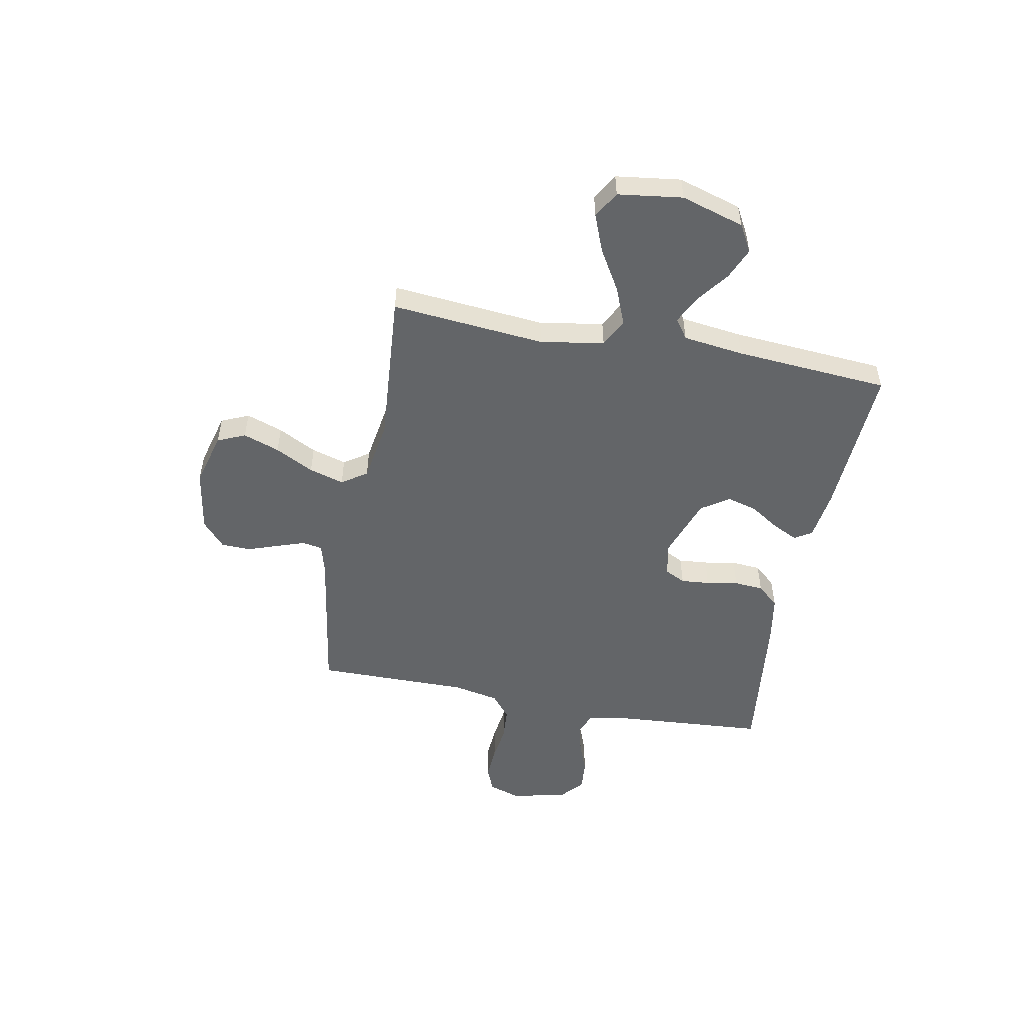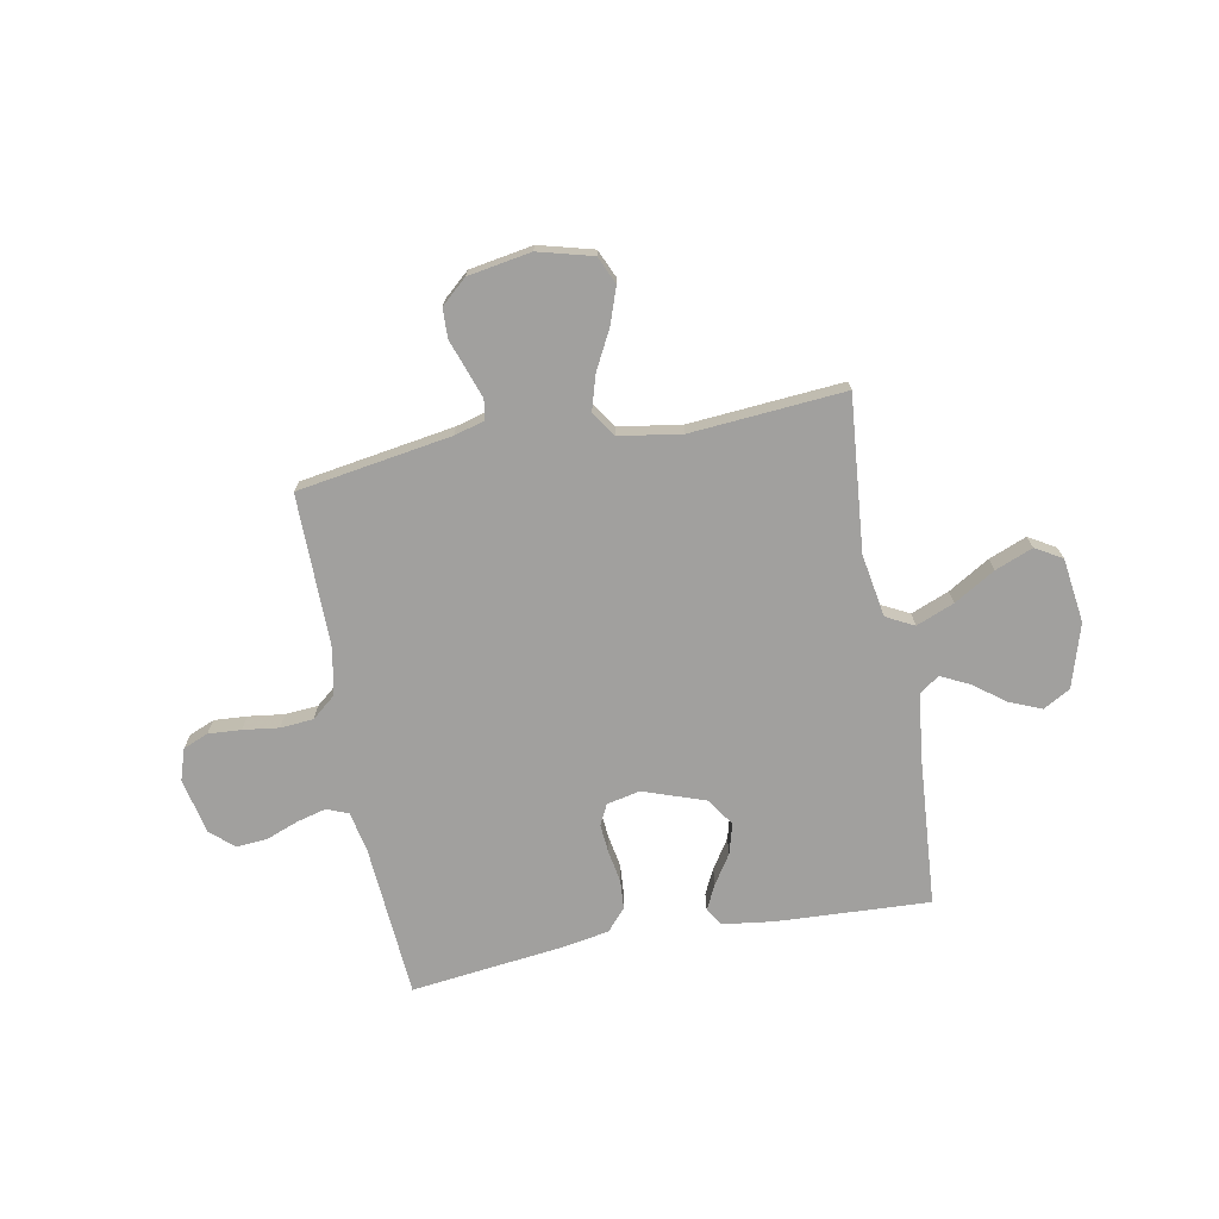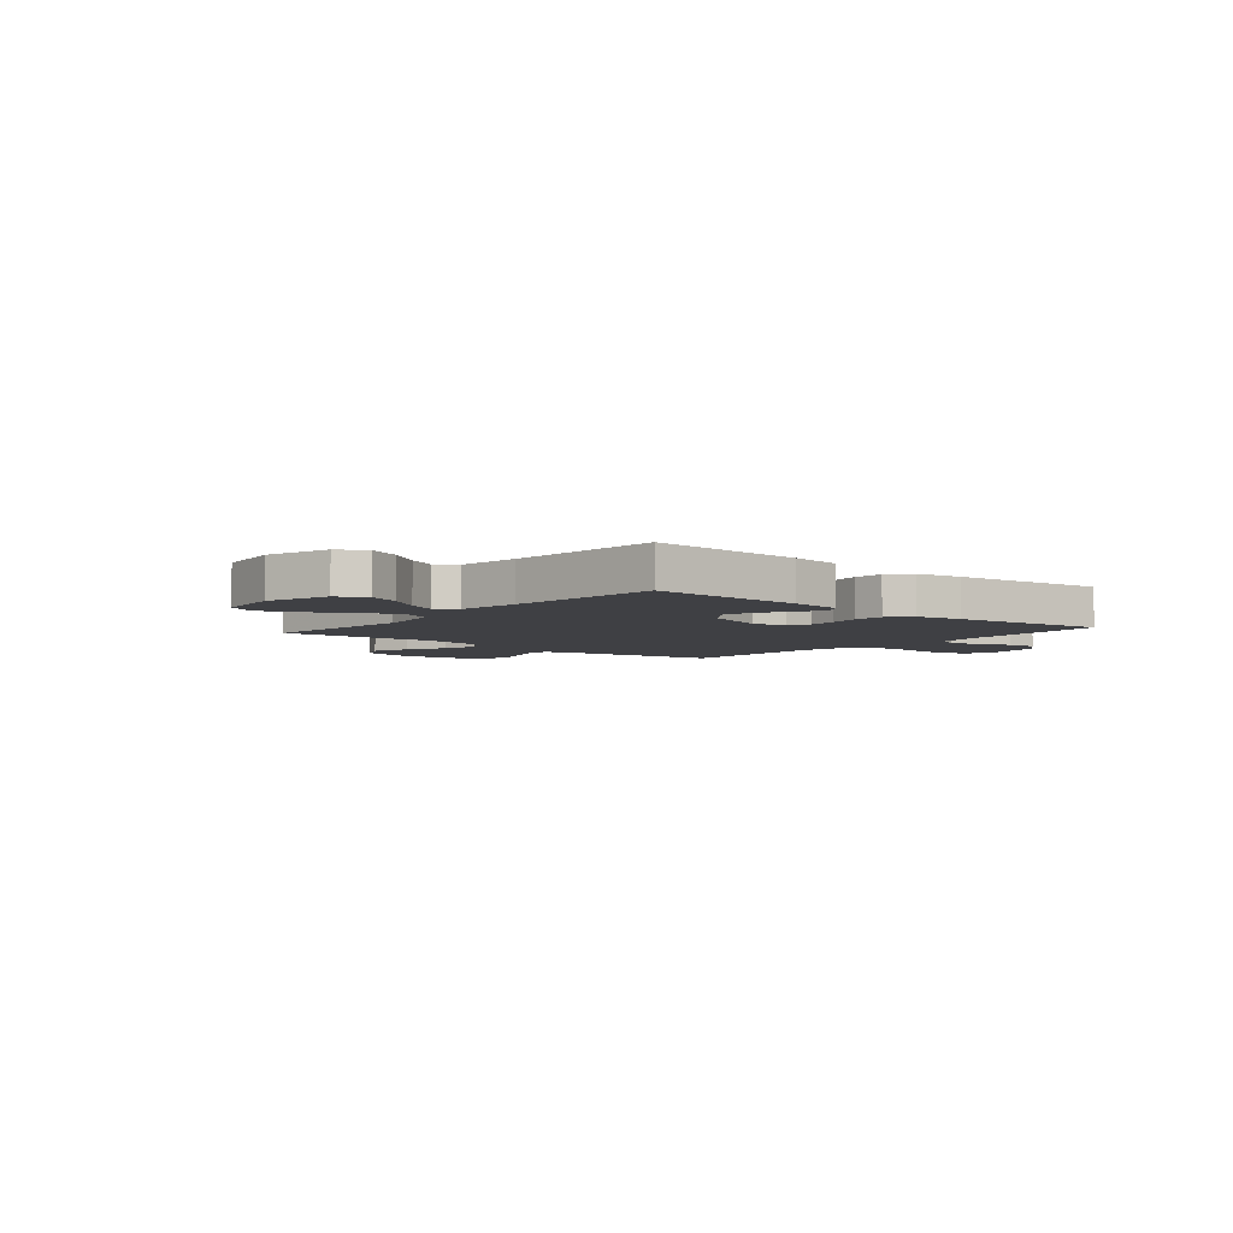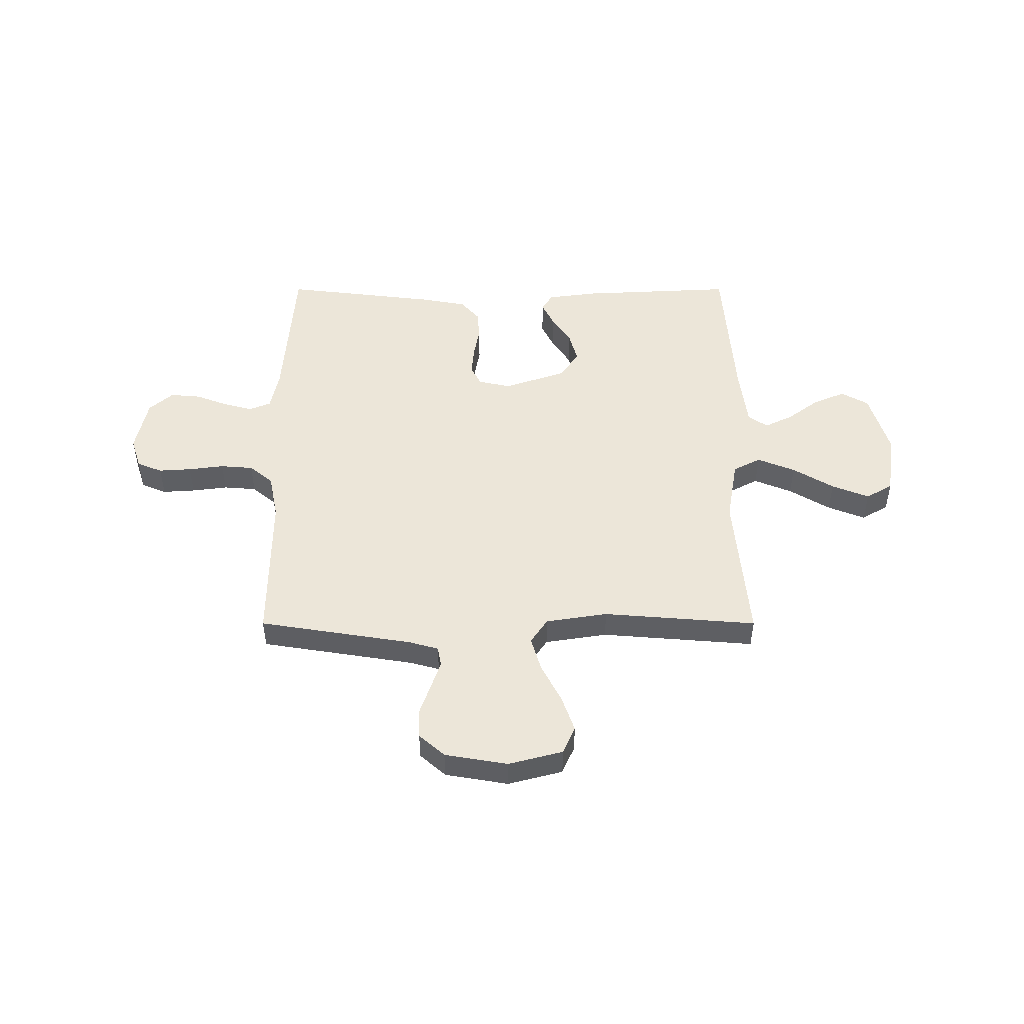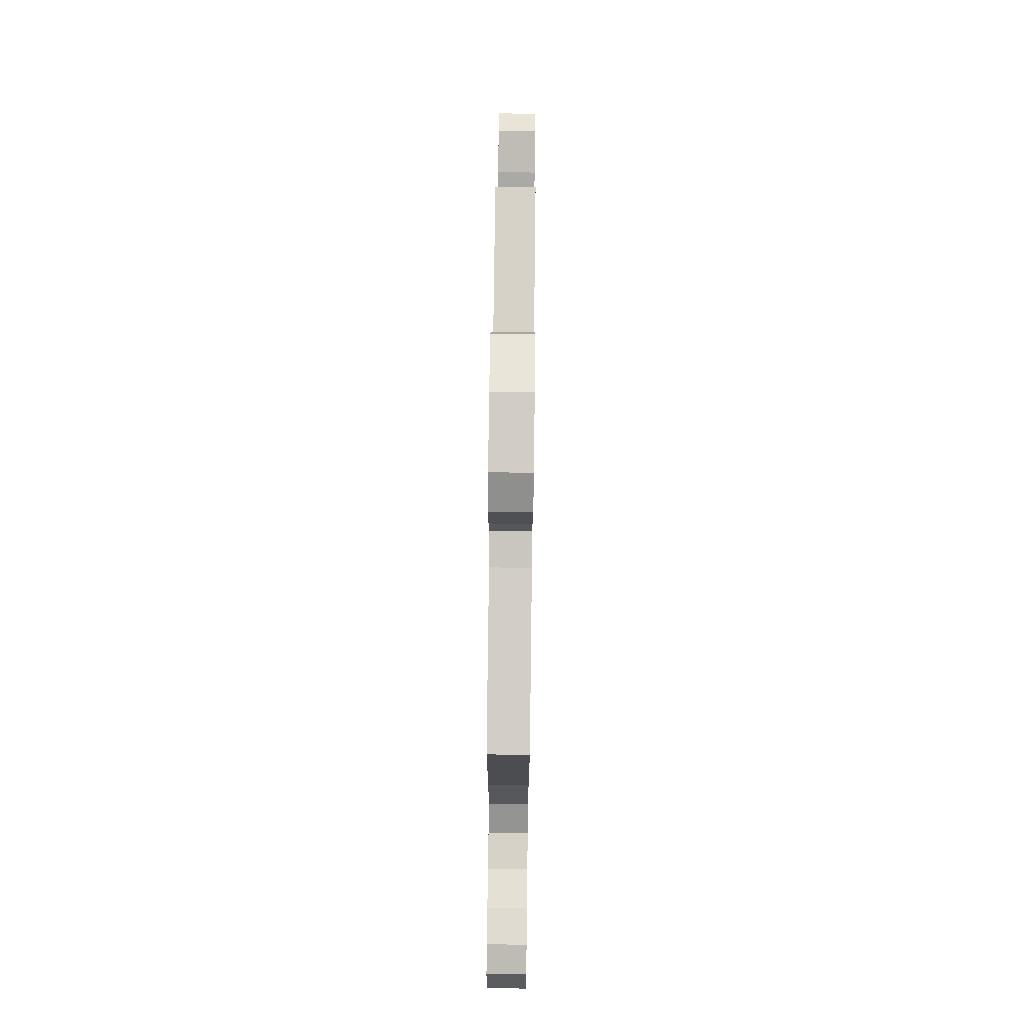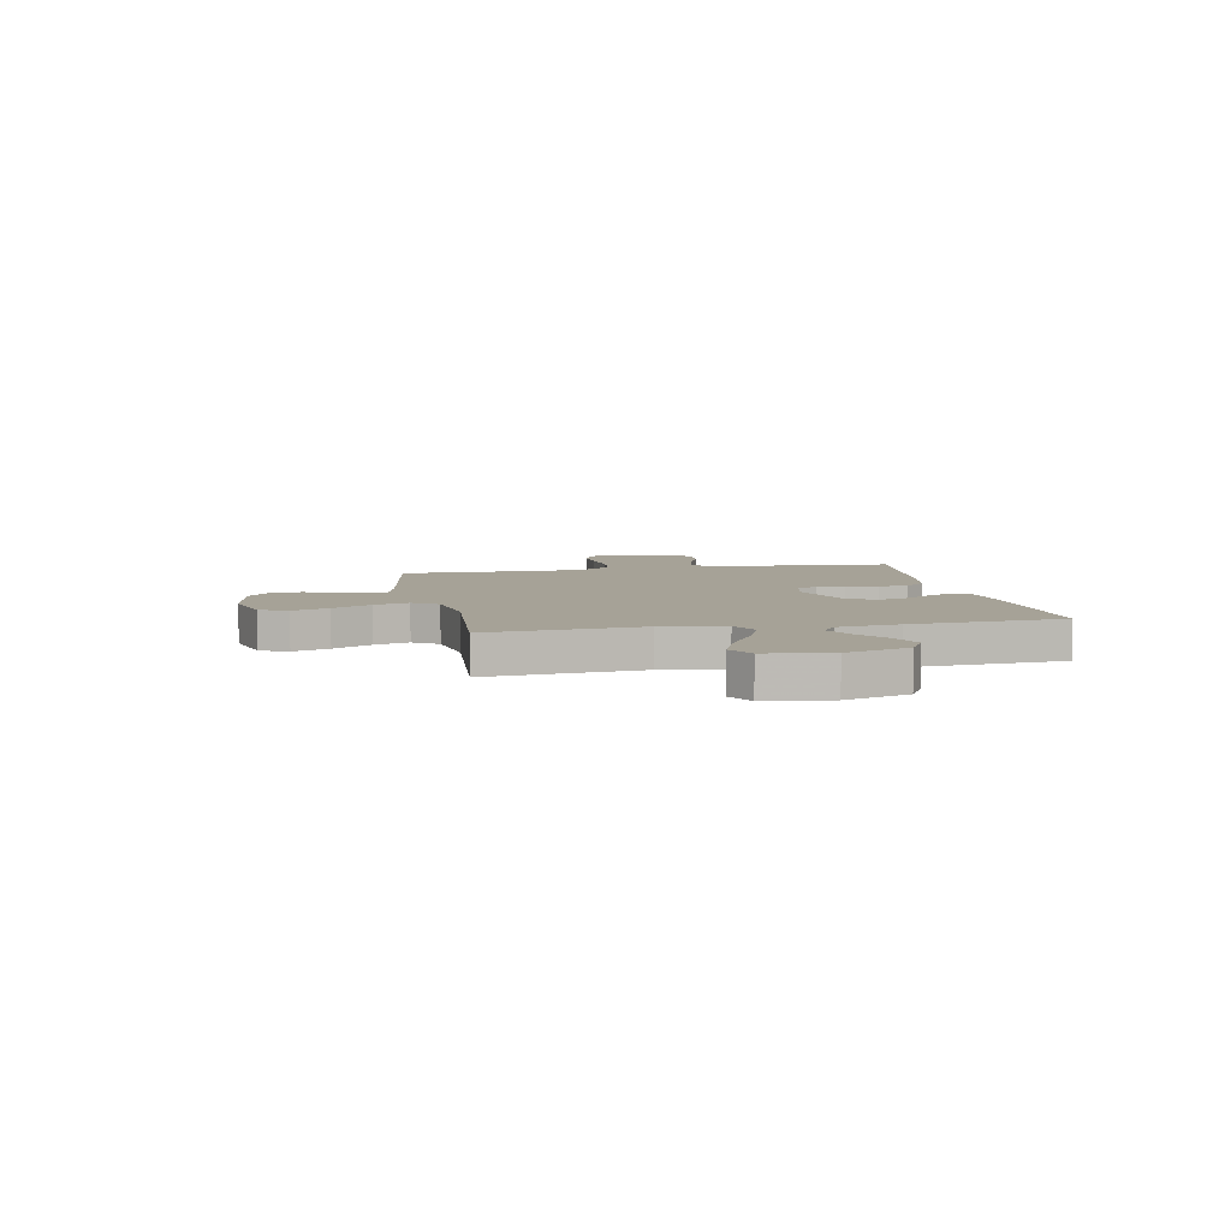
<metadata>
{"format":"obj","ext":"obj","renderer":"f3d","projection":"perspective","resolution":1024,"background":"white","views":[{"elev":-51.4,"azim":79.1,"up":"+Y"},{"elev":-71.8,"azim":10.6,"up":"+Y"},{"elev":-5.0,"azim":139.9,"up":"+Y"},{"elev":49.2,"azim":0.0,"up":"+Y"},{"elev":73.4,"azim":-89.3,"up":"+Z"},{"elev":6.5,"azim":78.8,"up":"+Y"}]}
</metadata>
<code>
v 0.5 0.07 -0.5
v 0.2 0.07 -0.485
v 0.101 0.07 -0.472
v 0.08 0.07 -0.438
v 0.104 0.07 -0.389
v 0.141 0.07 -0.332
v 0.157 0.07 -0.273
v 0.121 0.07 -0.219
v 0 0.07 -0.177
v -0.065 0.07 -0.191
v -0.085 0.07 -0.231
v -0.08 0.07 -0.287
v -0.069 0.07 -0.349
v -0.073 0.07 -0.406
v -0.11 0.07 -0.448
v -0.2 0.07 -0.464
v -0.5 0.07 -0.5
v -0.522 0.07 -0.2
v -0.538 0.07 -0.122
v -0.58 0.07 -0.105
v -0.637 0.07 -0.12
v -0.7 0.07 -0.144
v -0.76 0.07 -0.149
v -0.806 0.07 -0.109
v -0.829 0.07 0
v -0.809 0.07 0.061
v -0.76 0.07 0.081
v -0.696 0.07 0.077
v -0.626 0.07 0.068
v -0.562 0.07 0.073
v -0.516 0.07 0.111
v -0.498 0.07 0.2
v -0.5 0.07 0.5
v -0.2 0.07 0.548
v -0.142 0.07 0.564
v -0.135 0.07 0.603
v -0.154 0.07 0.658
v -0.175 0.07 0.718
v -0.173 0.07 0.775
v -0.123 0.07 0.819
v 0 0.07 0.84
v 0.106 0.07 0.812
v 0.13 0.07 0.758
v 0.105 0.07 0.687
v 0.066 0.07 0.612
v 0.046 0.07 0.544
v 0.079 0.07 0.495
v 0.2 0.07 0.476
v 0.5 0.07 0.5
v 0.473 0.07 0.2
v 0.494 0.07 0.077
v 0.548 0.07 0.049
v 0.622 0.07 0.079
v 0.702 0.07 0.127
v 0.775 0.07 0.156
v 0.827 0.07 0.126
v 0.844 0.07 0
v 0.807 0.07 -0.123
v 0.754 0.07 -0.153
v 0.692 0.07 -0.127
v 0.63 0.07 -0.081
v 0.575 0.07 -0.054
v 0.537 0.07 -0.081
v 0.522 0.07 -0.2
v 0.5 0 -0.5
v 0.2 0 -0.485
v 0.101 0 -0.472
v 0.08 0 -0.438
v 0.104 0 -0.389
v 0.141 0 -0.332
v 0.157 0 -0.273
v 0.121 0 -0.219
v 0 0 -0.177
v -0.065 0 -0.191
v -0.085 0 -0.231
v -0.08 0 -0.287
v -0.069 0 -0.349
v -0.073 0 -0.406
v -0.11 0 -0.448
v -0.2 0 -0.464
v -0.5 0 -0.5
v -0.522 0 -0.2
v -0.538 0 -0.122
v -0.58 0 -0.105
v -0.637 0 -0.12
v -0.7 0 -0.144
v -0.76 0 -0.149
v -0.806 0 -0.109
v -0.829 0 0
v -0.809 0 0.061
v -0.76 0 0.081
v -0.696 0 0.077
v -0.626 0 0.068
v -0.562 0 0.073
v -0.516 0 0.111
v -0.498 0 0.2
v -0.5 0 0.5
v -0.2 0 0.548
v -0.142 0 0.564
v -0.135 0 0.603
v -0.154 0 0.658
v -0.175 0 0.718
v -0.173 0 0.775
v -0.123 0 0.819
v 0 0 0.84
v 0.106 0 0.812
v 0.13 0 0.758
v 0.105 0 0.687
v 0.066 0 0.612
v 0.046 0 0.544
v 0.079 0 0.495
v 0.2 0 0.476
v 0.5 0 0.5
v 0.473 0 0.2
v 0.494 0 0.077
v 0.548 0 0.049
v 0.622 0 0.079
v 0.702 0 0.127
v 0.775 0 0.156
v 0.827 0 0.126
v 0.844 0 0
v 0.807 0 -0.123
v 0.754 0 -0.153
v 0.692 0 -0.127
v 0.63 0 -0.081
v 0.575 0 -0.054
v 0.537 0 -0.081
v 0.522 0 -0.2
f 59 60 61
f 58 59 61
f 57 58 61
f 56 57 61
f 55 56 61
f 54 55 61
f 53 54 61
f 52 53 61 62
f 51 52 62 63
f 48 49 50
f 47 48 50 51
f 43 44 45
f 42 43 45
f 41 42 45
f 40 41 45
f 39 40 45
f 38 39 45
f 37 38 45
f 36 37 45 46
f 35 36 46 47
f 32 33 34
f 51 63 64
f 47 51 64
f 35 47 64
f 34 35 64
f 32 34 64
f 31 32 64
f 27 28 29
f 26 27 29
f 25 26 29
f 24 25 29
f 23 24 29
f 22 23 29
f 21 22 29
f 16 17 18
f 15 16 18
f 14 15 18
f 13 14 18
f 12 13 18
f 11 12 18 19
f 10 11 19 20
f 4 5 6
f 3 4 6
f 2 3 6
f 1 2 6
f 64 1 6
f 64 6 7
f 30 31 64
f 20 21 29 30
f 9 10 20 30
f 8 9 30 64
f 7 8 64
f 125 124 123
f 125 123 122
f 125 122 121
f 125 121 120
f 125 120 119
f 125 119 118
f 125 118 117
f 126 125 117 116
f 127 126 116 115
f 114 113 112
f 115 114 112 111
f 109 108 107
f 109 107 106
f 109 106 105
f 109 105 104
f 109 104 103
f 109 103 102
f 109 102 101
f 110 109 101 100
f 111 110 100 99
f 98 97 96
f 128 127 115
f 128 115 111
f 128 111 99
f 128 99 98
f 128 98 96
f 128 96 95
f 93 92 91
f 93 91 90
f 93 90 89
f 93 89 88
f 93 88 87
f 93 87 86
f 93 86 85
f 82 81 80
f 82 80 79
f 82 79 78
f 82 78 77
f 82 77 76
f 83 82 76 75
f 84 83 75 74
f 70 69 68
f 70 68 67
f 70 67 66
f 70 66 65
f 70 65 128
f 71 70 128
f 128 95 94
f 94 93 85 84
f 94 84 74 73
f 128 94 73 72
f 128 72 71
f 1 65 66 2
f 2 66 67 3
f 3 67 68 4
f 4 68 69 5
f 5 69 70 6
f 6 70 71 7
f 7 71 72 8
f 8 72 73 9
f 9 73 74 10
f 10 74 75 11
f 11 75 76 12
f 12 76 77 13
f 13 77 78 14
f 14 78 79 15
f 15 79 80 16
f 16 80 81 17
f 17 81 82 18
f 18 82 83 19
f 19 83 84 20
f 20 84 85 21
f 21 85 86 22
f 22 86 87 23
f 23 87 88 24
f 24 88 89 25
f 25 89 90 26
f 26 90 91 27
f 27 91 92 28
f 28 92 93 29
f 29 93 94 30
f 30 94 95 31
f 31 95 96 32
f 32 96 97 33
f 33 97 98 34
f 34 98 99 35
f 35 99 100 36
f 36 100 101 37
f 37 101 102 38
f 38 102 103 39
f 39 103 104 40
f 40 104 105 41
f 41 105 106 42
f 42 106 107 43
f 43 107 108 44
f 44 108 109 45
f 45 109 110 46
f 46 110 111 47
f 47 111 112 48
f 48 112 113 49
f 49 113 114 50
f 50 114 115 51
f 51 115 116 52
f 52 116 117 53
f 53 117 118 54
f 54 118 119 55
f 55 119 120 56
f 56 120 121 57
f 57 121 122 58
f 58 122 123 59
f 59 123 124 60
f 60 124 125 61
f 61 125 126 62
f 62 126 127 63
f 63 127 128 64
f 64 128 65 1

</code>
